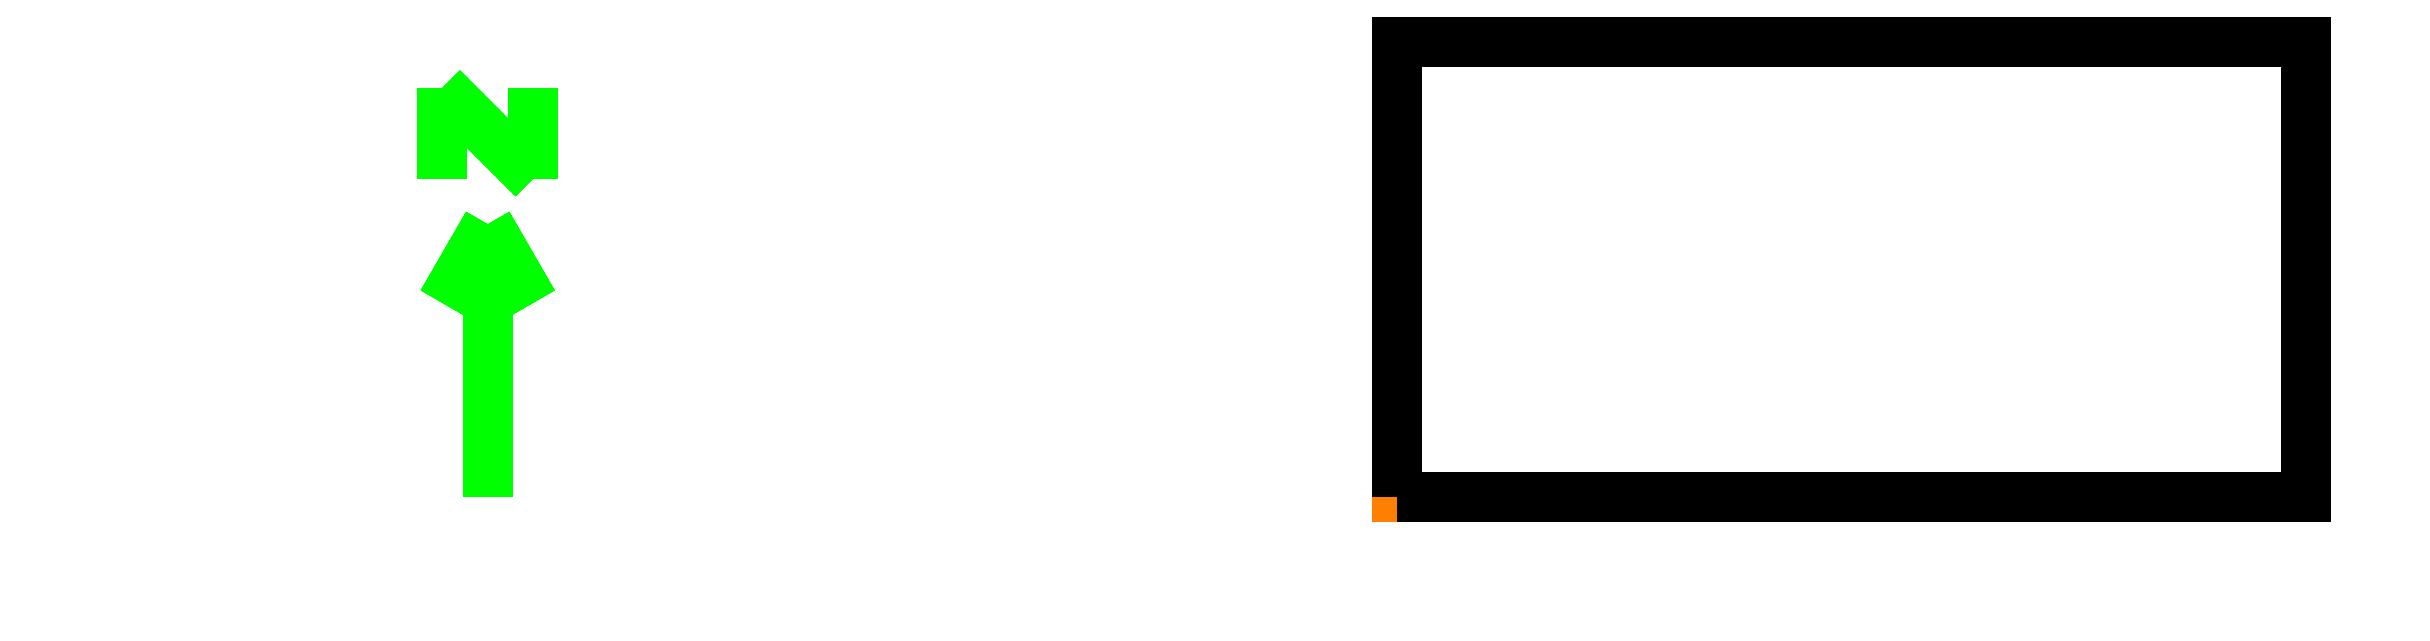
<metadata>
{"format":"dxf","ext":"dxf","renderer":"ezdxf+matplotlib","layout":"modelspace","background":"white","min_lineweight":24,"dpi":150}
</metadata>
<code>
0
SECTION
2
ENTITIES
999
DXF created from EnergyPlus
999
Program Version,EnergyPlus, Version 8.8, YMD=20150.18 22:55
999
Polygon Action,TRIANGULATE3DFACE
999
Color Scheme,DXF-SCHEME
999
Text - True North
0
TEXT
8
1
10
      -16
20
       -2
30
        0.1
40
 0.25
1
True North
41
 0
7
MONOTXT
210
0
220
0
230
1
999
Text - Building Title
0
TEXT
8
1
10
      -19
20
       -6
30
        0.1
40
 0.4
1
Building - Building
41
 0
7
MONOTXT
210
0
220
0
230
1
999
North Arrow Stem
0
3DFACE
8
1
10
      -15
20
       -2
30
        0.1
11
      -15
21
       -2
31
        0
12
      -15
22
       -5
32
        0
13
      -15
23
       -5
33
        0.1
999
North Arrow Head 1
0
3DFACE
8
1
10
      -15
20
       -2
30
        0.1
11
      -15
21
       -2
31
        0
12
      -15.5
22
       -2.866
32
        0
13
      -15.5
23
       -2.866
33
        0.1
999
North Arrow Head 2
0
3DFACE
8
1
10
      -15
20
       -2
30
        0.1
11
      -15
21
       -2
31
        0
12
      -14.5
22
       -2.866
32
        0
13
      -14.5
23
       -2.866
33
        0.1
999
North Arrow Side 1
0
3DFACE
8
1
10
      -15.5
20
       -0.5
30
        0.1
11
      -15.5
21
       -0.5
31
        0
12
      -15.5
22
       -1.5
32
        0
13
      -15.5
23
       -1.5
33
        0.1
999
North Arrow Side 2
0
3DFACE
8
1
10
      -15.5
20
       -0.5
30
        0.1
11
      -15.5
21
       -0.5
31
        0
12
      -14.5
22
       -1.5
32
        0
13
      -14.5
23
       -1.5
33
        0.1
999
North Arrow Side 3
0
3DFACE
8
1
10
      -14.5
20
       -0.5
30
        0.1
11
      -14.5
21
       -0.5
31
        0
12
      -14.5
22
       -1.5
32
        0
13
      -14.5
23
       -1.5
33
        0.1
999
Zone Names
999
Zone=1:ZONE1
999
ZONE1:PARTITION1
0
3DFACE
8
ZONE1
10
       -5
20
       -5
30
        3
11
       -5
21
       -0
31
        3
12
       -5
22
       -0
32
        0
13
       -5
23
       -5
33
        0
999
ZONE1:PARTITION2
0
3DFACE
8
ZONE1
10
        5
20
       -5
30
        3
11
       -5
21
       -5
31
        3
12
       -5
22
       -5
32
        0
13
        5
23
       -5
33
        0
999
ZONE1:PARTITION3
0
3DFACE
8
ZONE1
10
        5
20
        0
30
        3
11
        5
21
       -5
31
        3
12
        5
22
       -5
32
        0
13
        5
23
        0
33
        0
999
ZONE1:EXTWALL
0
3DFACE
8
ZONE1
10
       -5
20
       -0
30
        3
11
        5
21
        0
31
        3
12
        5
22
        0
32
        0
13
       -5
23
       -0
33
        0
999
ZONE1:FLOOR
0
3DFACE
8
ZONE1
10
        5
20
       -5
30
        0
11
       -5
21
       -5
31
        0
12
       -5
22
       -0
32
        0
13
        5
23
        0
33
        0
999
ZONE1:CEILING
0
3DFACE
8
ZONE1
10
       -5
20
       -5
30
        3
11
        5
21
       -5
31
        3
12
        5
22
        0
32
        3
13
       -5
23
       -0
33
        3
0
ENDSEC
0
EOF

</code>
